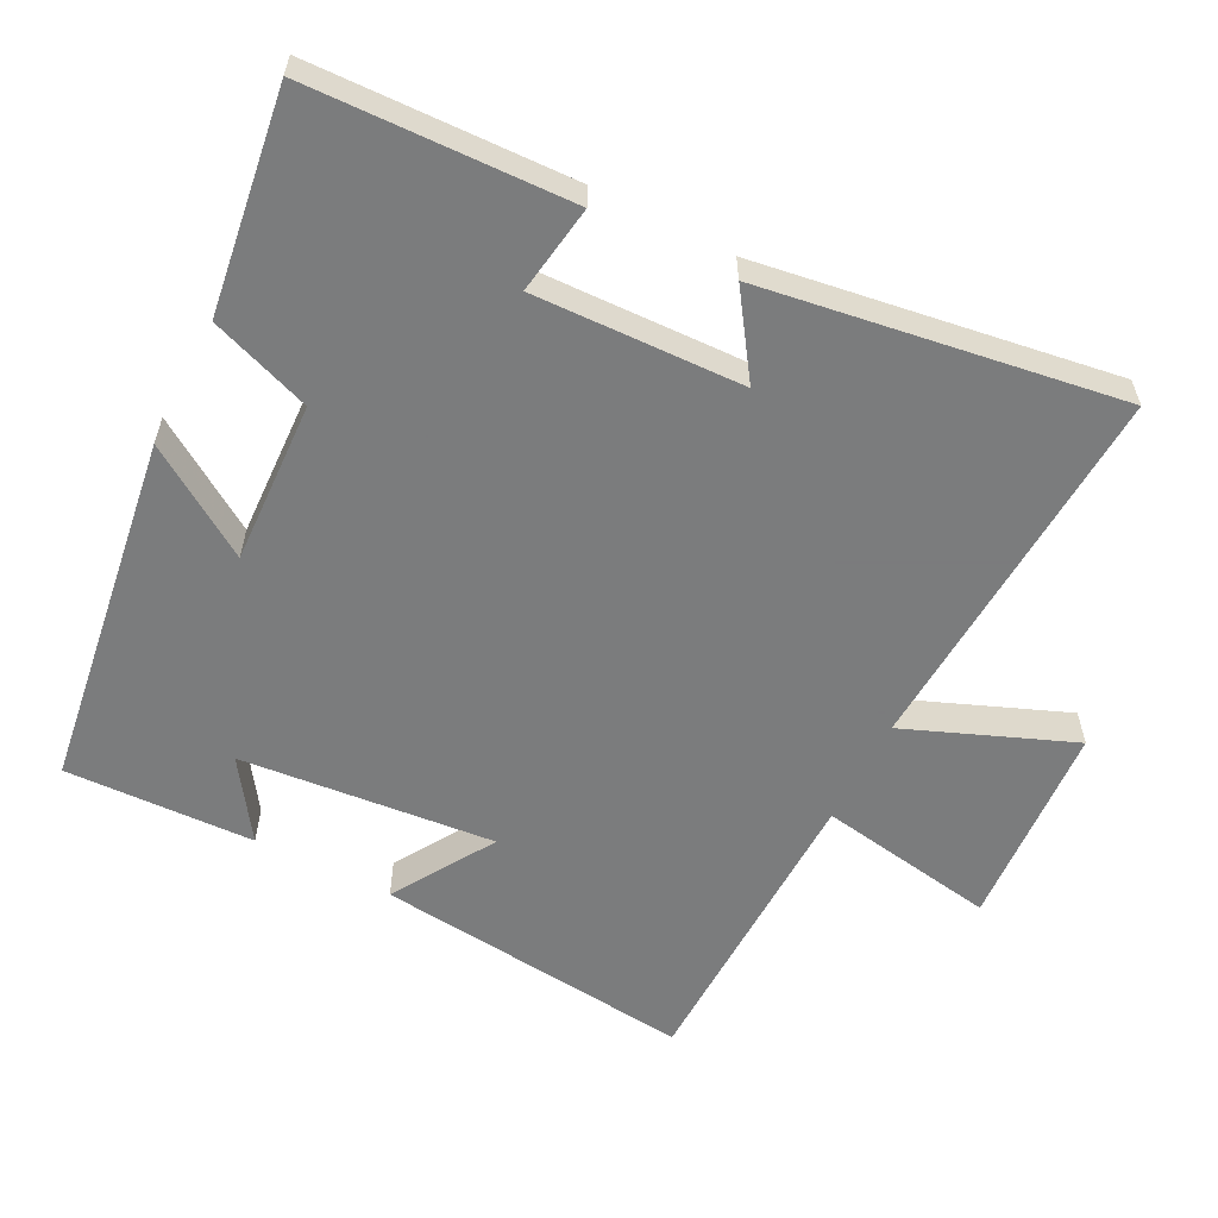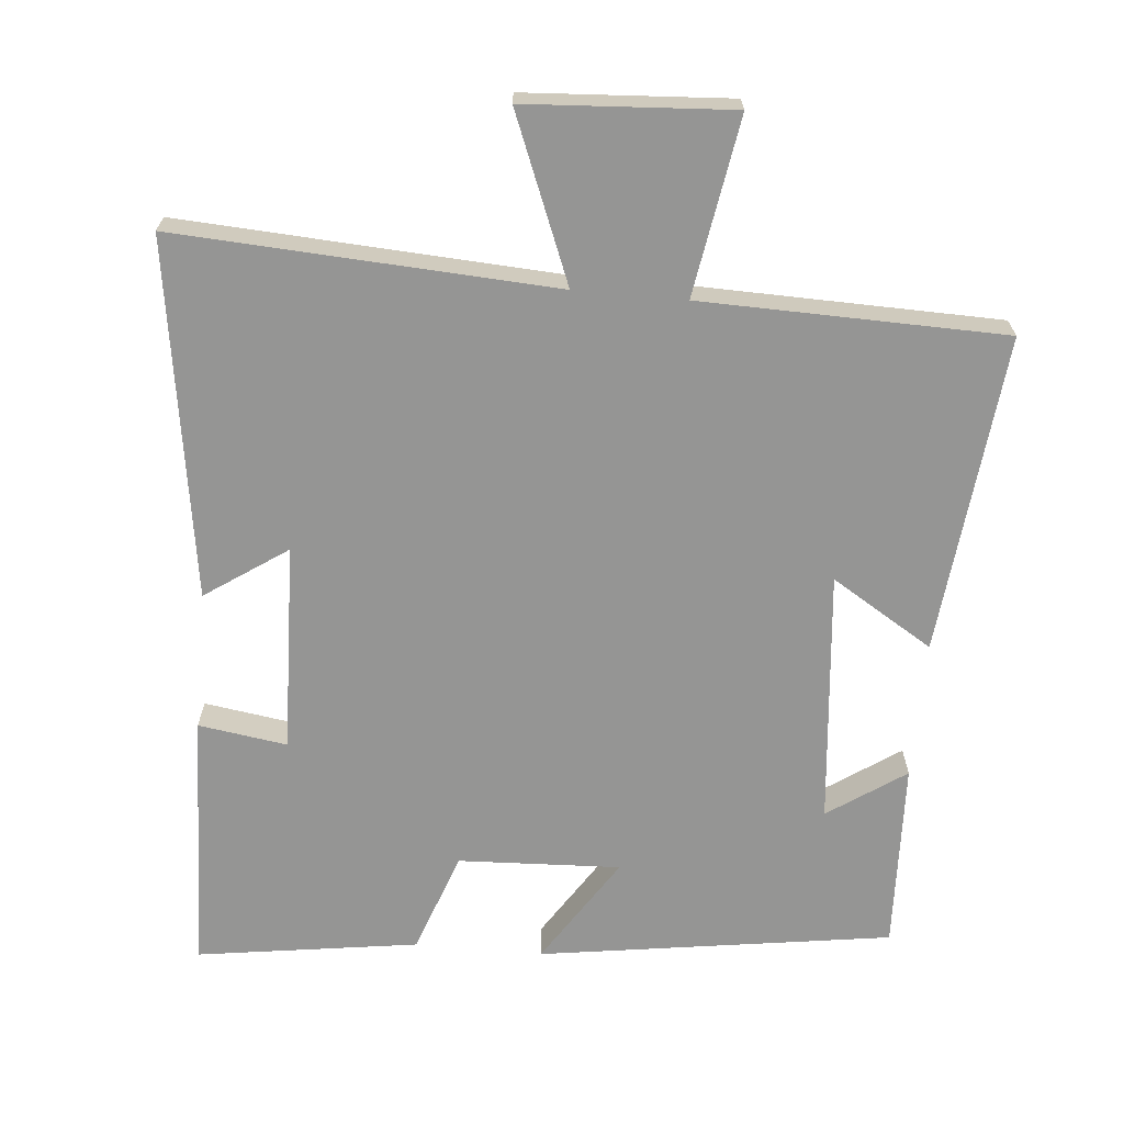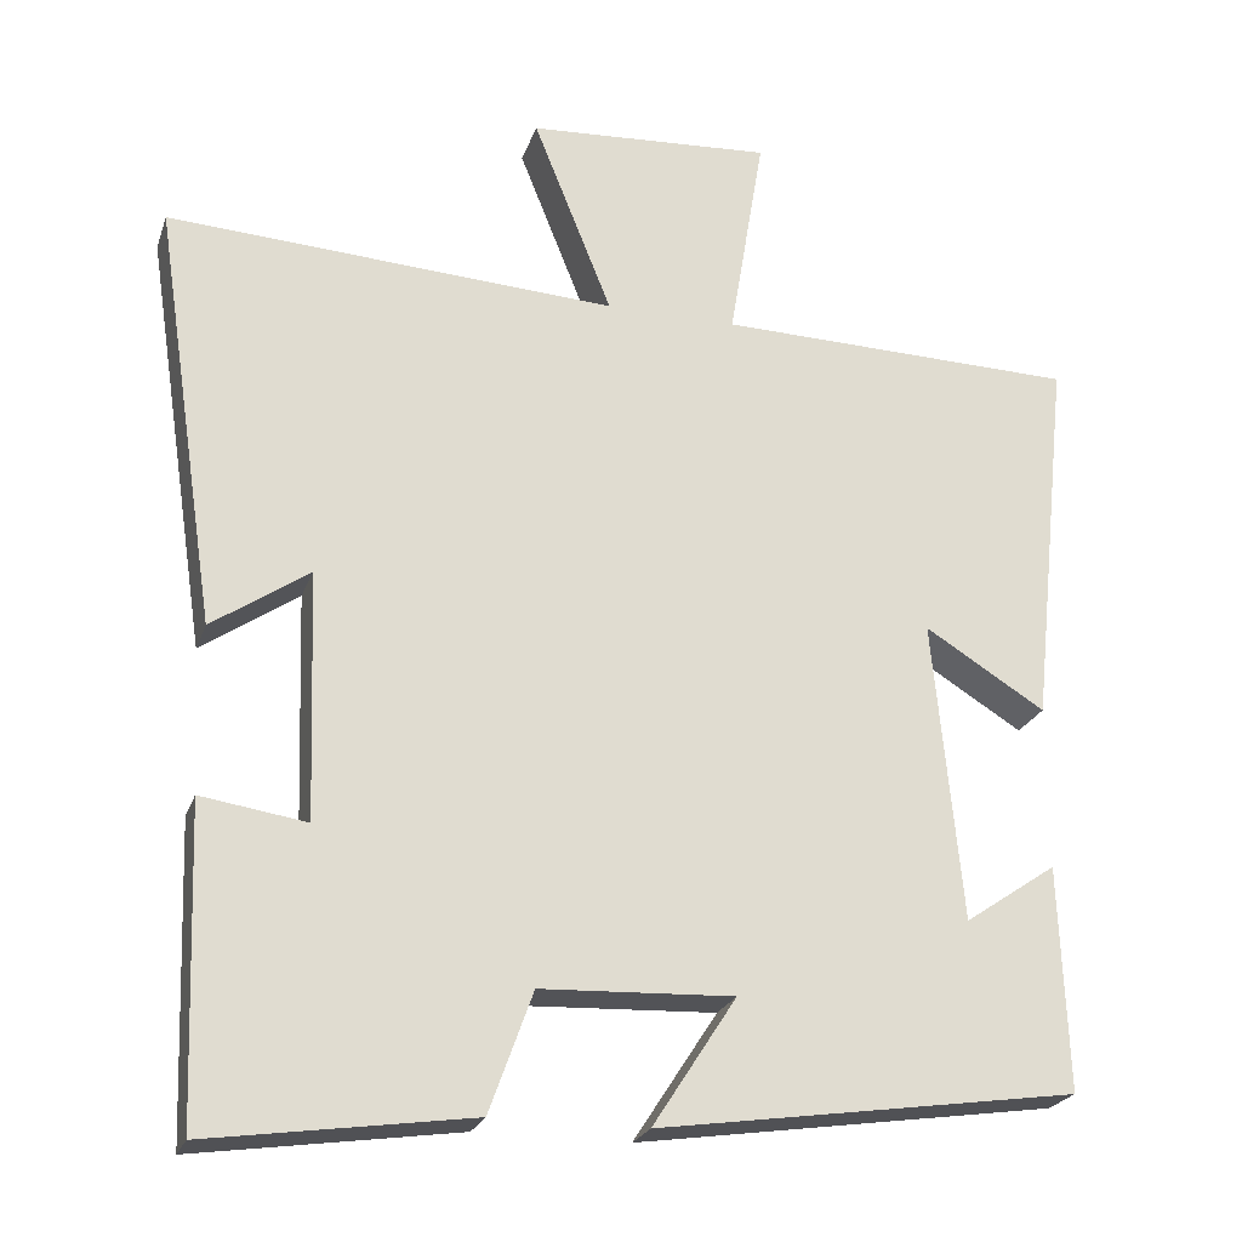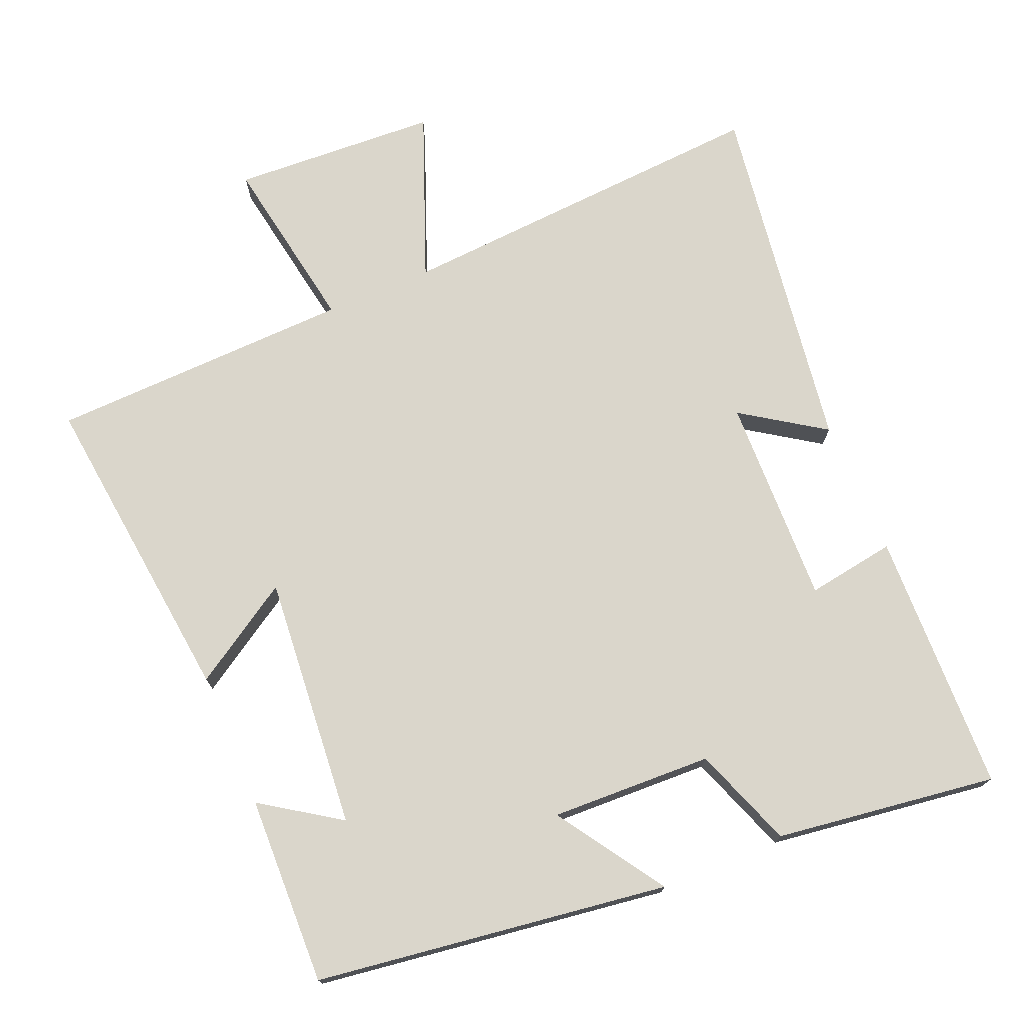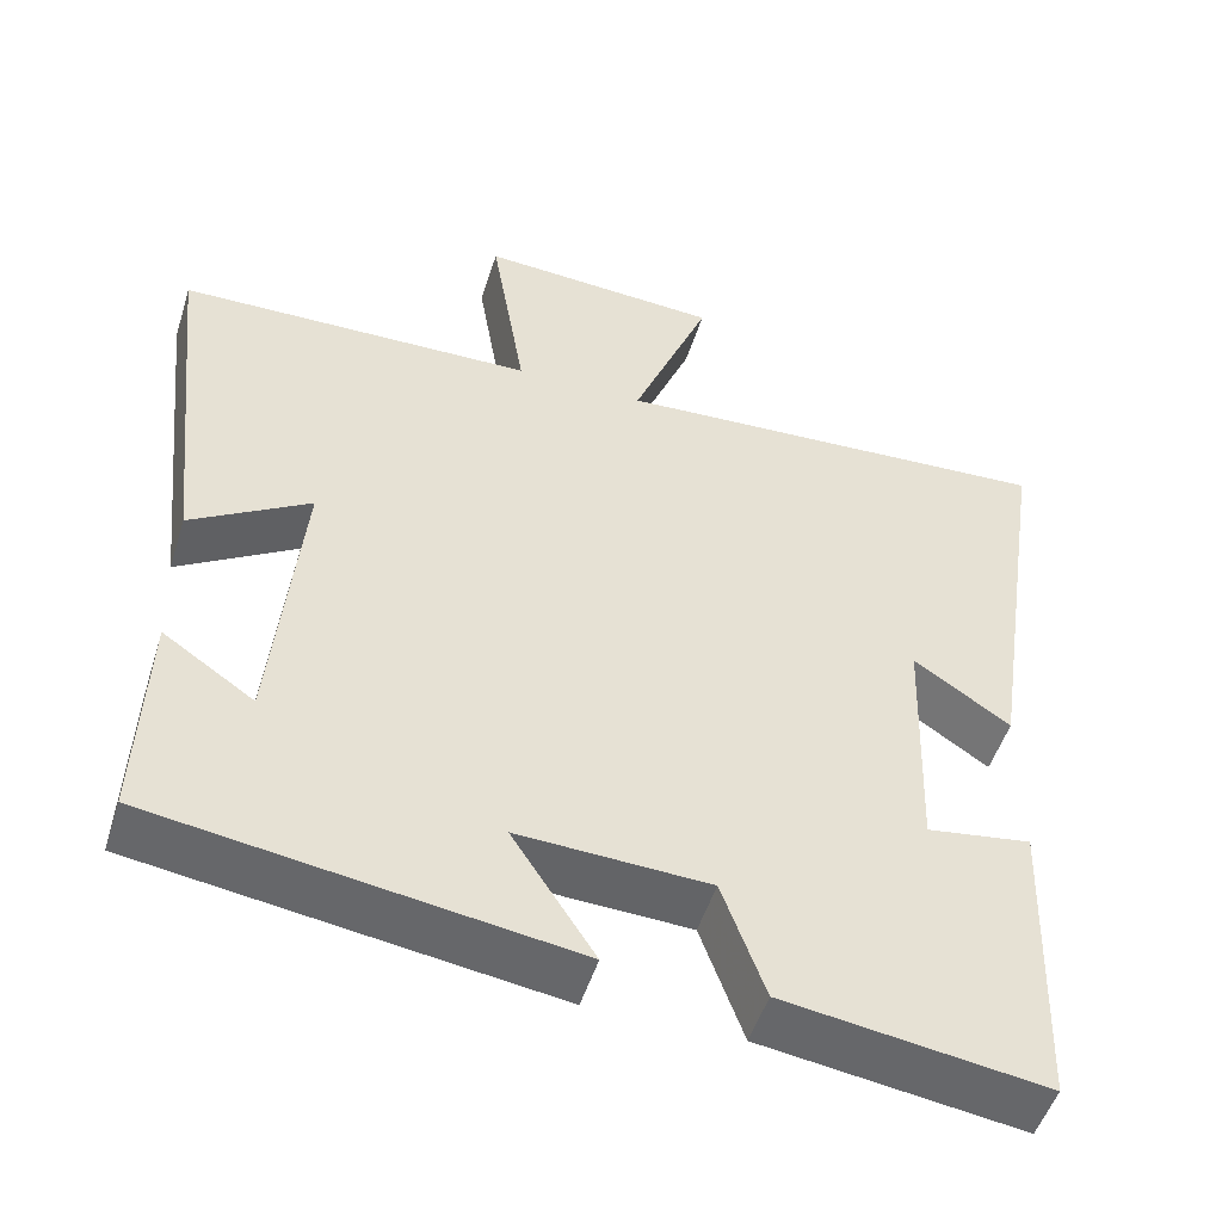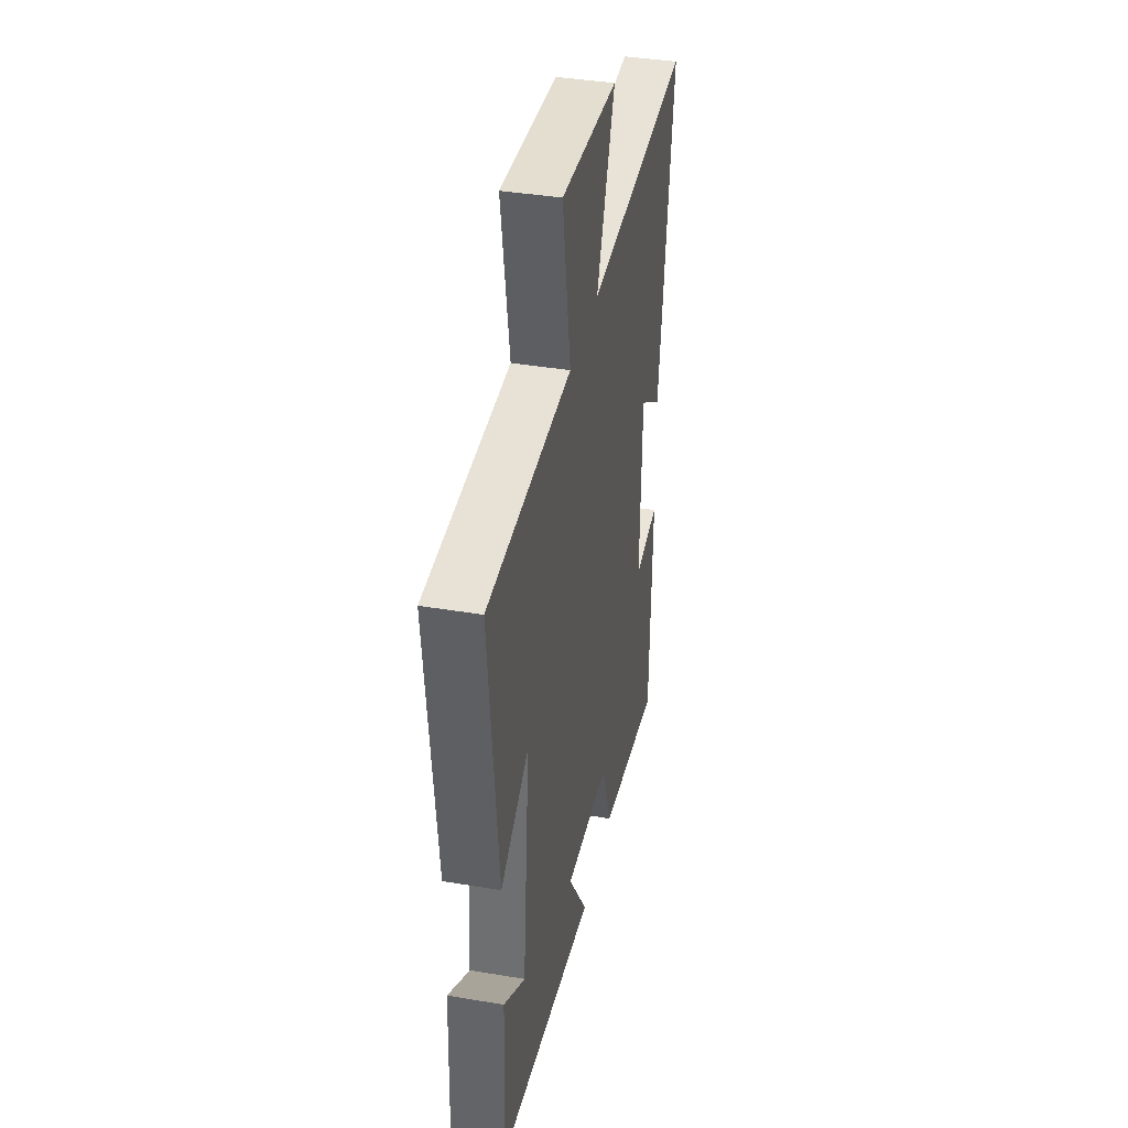
<metadata>
{"format":"obj","ext":"obj","renderer":"f3d","projection":"perspective","resolution":1024,"background":"white","views":[{"elev":-58.6,"azim":-117.1,"up":"+Y"},{"elev":-67.4,"azim":-5.1,"up":"+Y"},{"elev":-23.3,"azim":-16.6,"up":"+Z"},{"elev":74.0,"azim":156.8,"up":"+Y"},{"elev":-50.7,"azim":162.7,"up":"+Z"},{"elev":39.1,"azim":101.9,"up":"+Z"}]}
</metadata>
<code>
v -0.576 0.07 0.531
v -0.039 0.07 0.5
v -0.133 0.07 0.735
v 0.159 0.07 0.753
v 0.117 0.07 0.5
v 0.548 0.07 0.49
v 0.5 0.07 0.037
v 0.356 0.07 0.126
v 0.39 0.07 -0.234
v 0.5 0.07 -0.159
v 0.51 0.07 -0.427
v 0.009 0.07 -0.5
v 0.109 0.07 -0.346
v -0.121 0.07 -0.356
v -0.173 0.07 -0.5
v -0.487 0.07 -0.545
v -0.5 0.07 -0.173
v -0.374 0.07 -0.192
v -0.384 0.07 0.104
v -0.5 0.07 0.025
v -0.576 0 0.531
v -0.039 0 0.5
v -0.133 0 0.735
v 0.159 0 0.753
v 0.117 0 0.5
v 0.548 0 0.49
v 0.5 0 0.037
v 0.356 0 0.126
v 0.39 0 -0.234
v 0.5 0 -0.159
v 0.51 0 -0.427
v 0.009 0 -0.5
v 0.109 0 -0.346
v -0.121 0 -0.356
v -0.173 0 -0.5
v -0.487 0 -0.545
v -0.5 0 -0.173
v -0.374 0 -0.192
v -0.384 0 0.104
v -0.5 0 0.025
f 19 20 1 2
f 18 19 2
f 16 17 18
f 15 16 18
f 14 15 18
f 13 14 18 2
f 11 12 13
f 9 10 11
f 9 11 13
f 8 9 13 2
f 7 8 2
f 6 7 2
f 5 6 2
f 2 3 4 5
f 22 21 40 39
f 22 39 38
f 38 37 36
f 38 36 35
f 38 35 34
f 22 38 34 33
f 33 32 31
f 31 30 29
f 33 31 29
f 22 33 29 28
f 22 28 27
f 22 27 26
f 22 26 25
f 25 24 23 22
f 1 21 22 2
f 2 22 23 3
f 3 23 24 4
f 4 24 25 5
f 5 25 26 6
f 6 26 27 7
f 7 27 28 8
f 8 28 29 9
f 9 29 30 10
f 10 30 31 11
f 11 31 32 12
f 12 32 33 13
f 13 33 34 14
f 14 34 35 15
f 15 35 36 16
f 16 36 37 17
f 17 37 38 18
f 18 38 39 19
f 19 39 40 20
f 20 40 21 1

</code>
